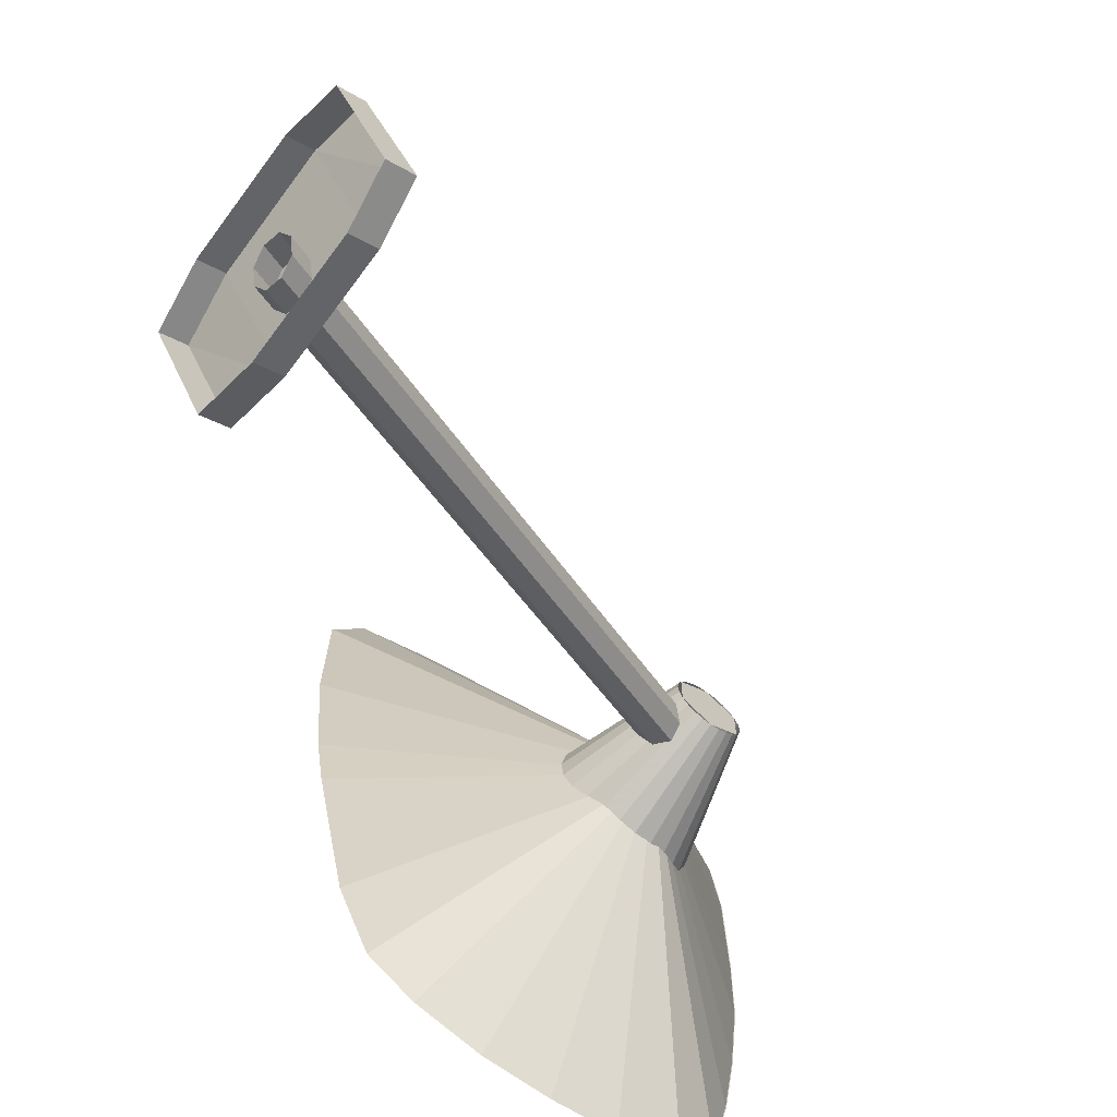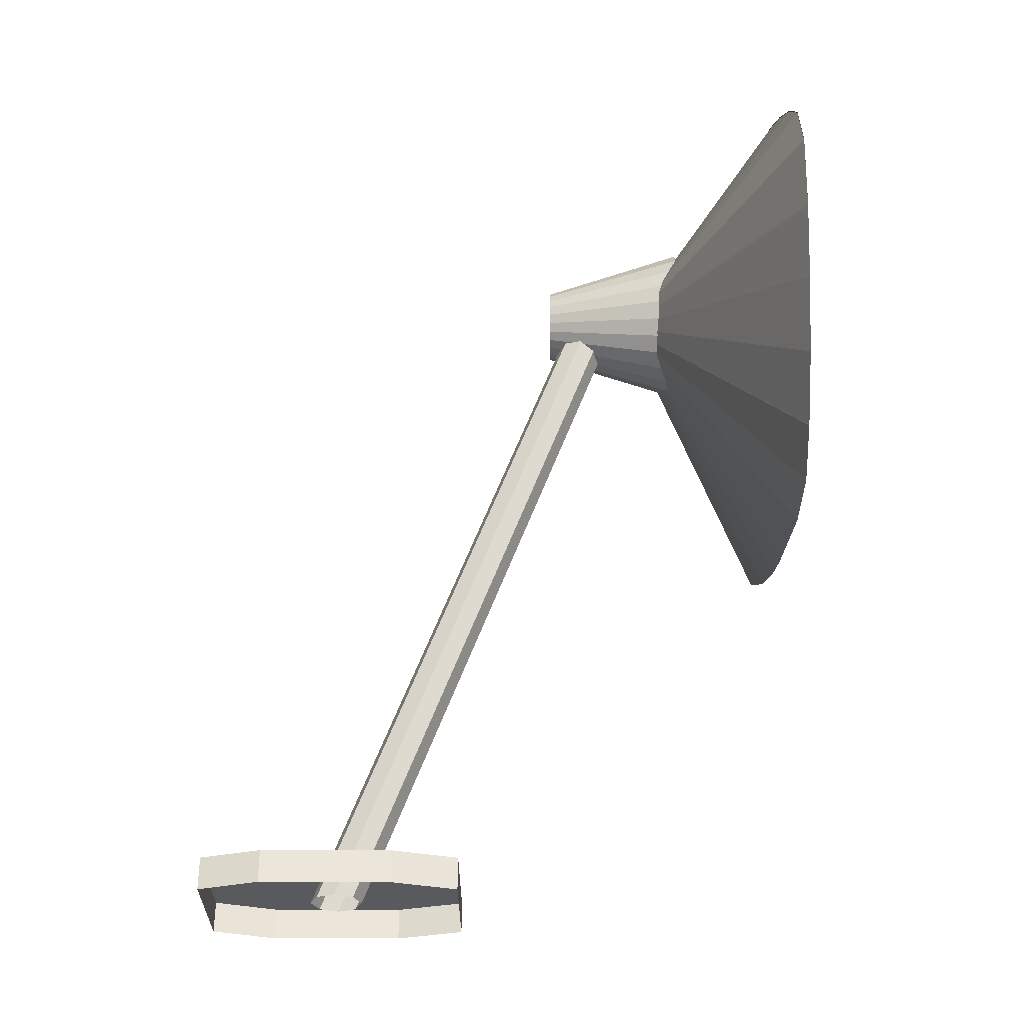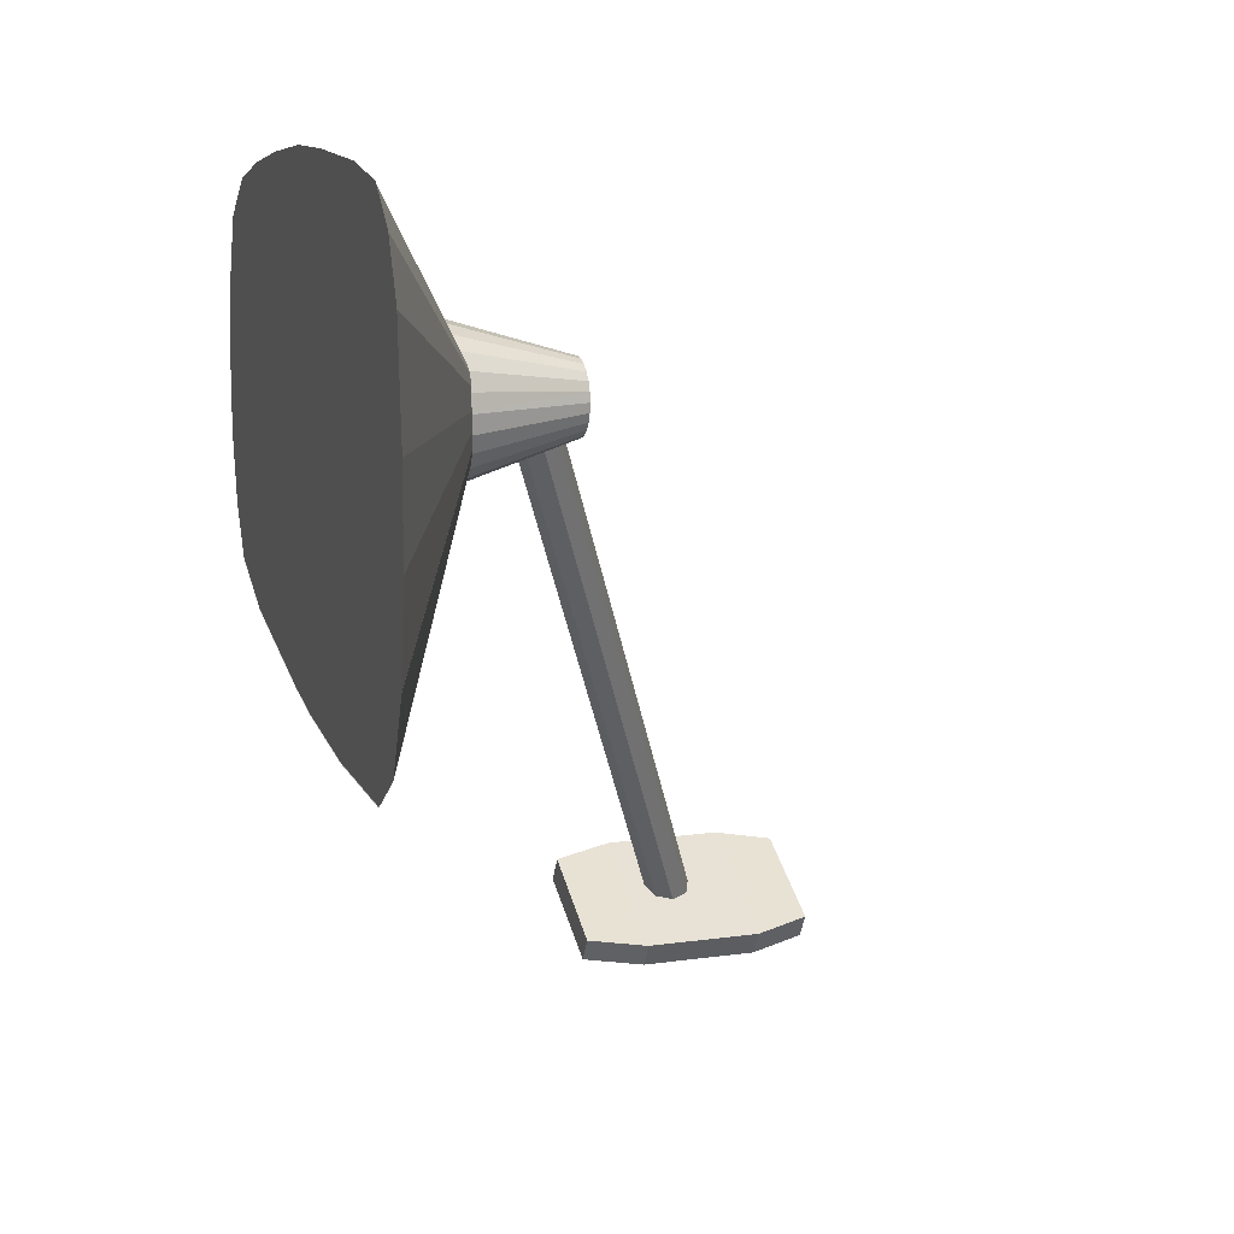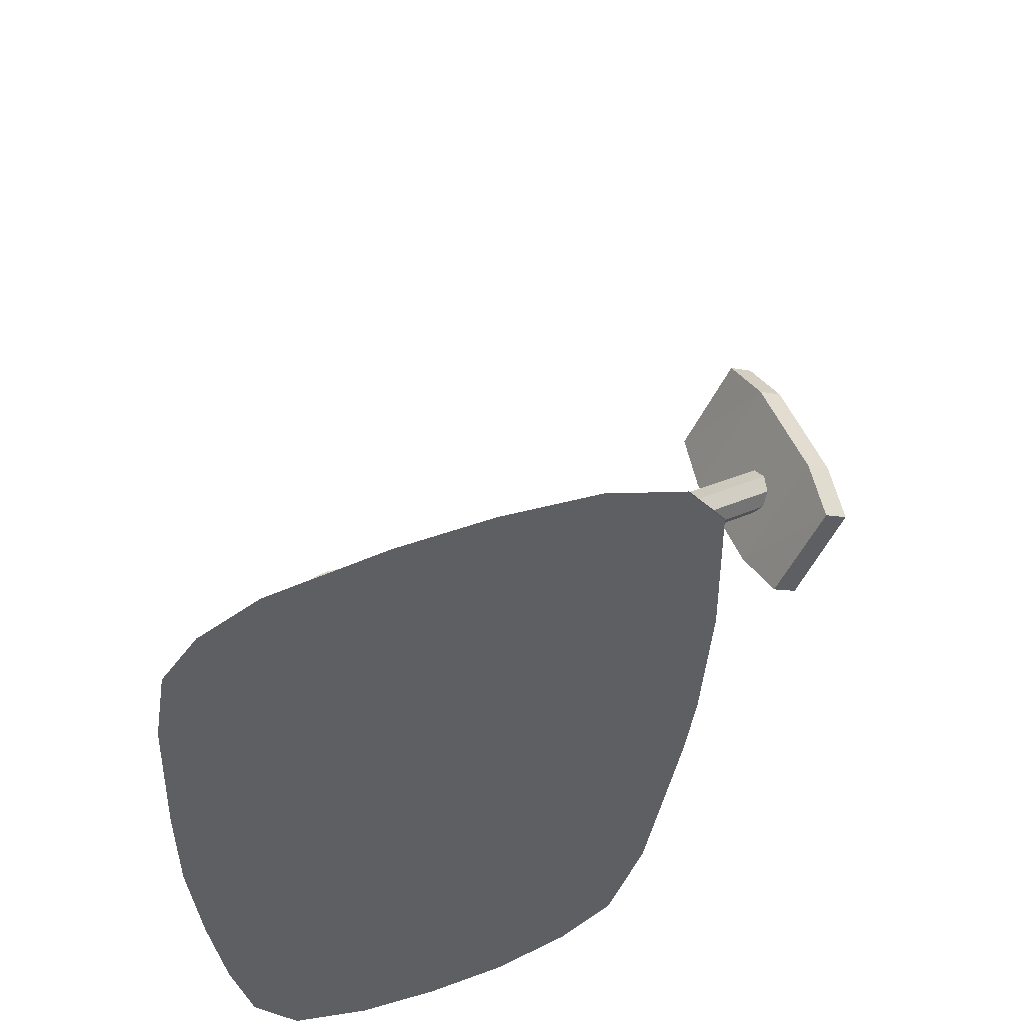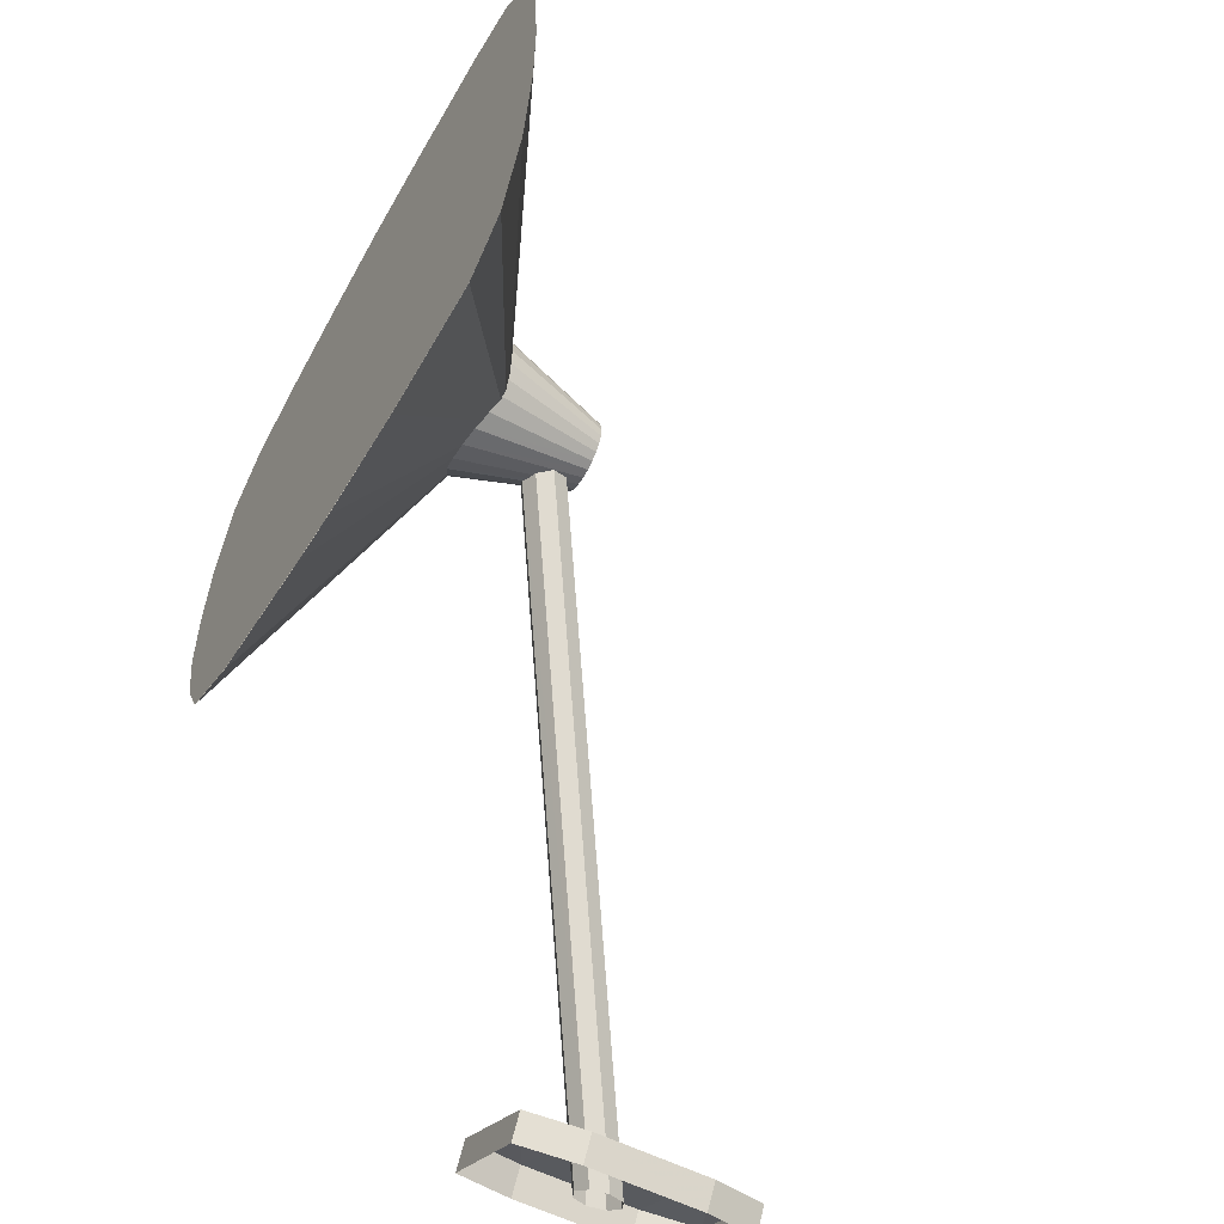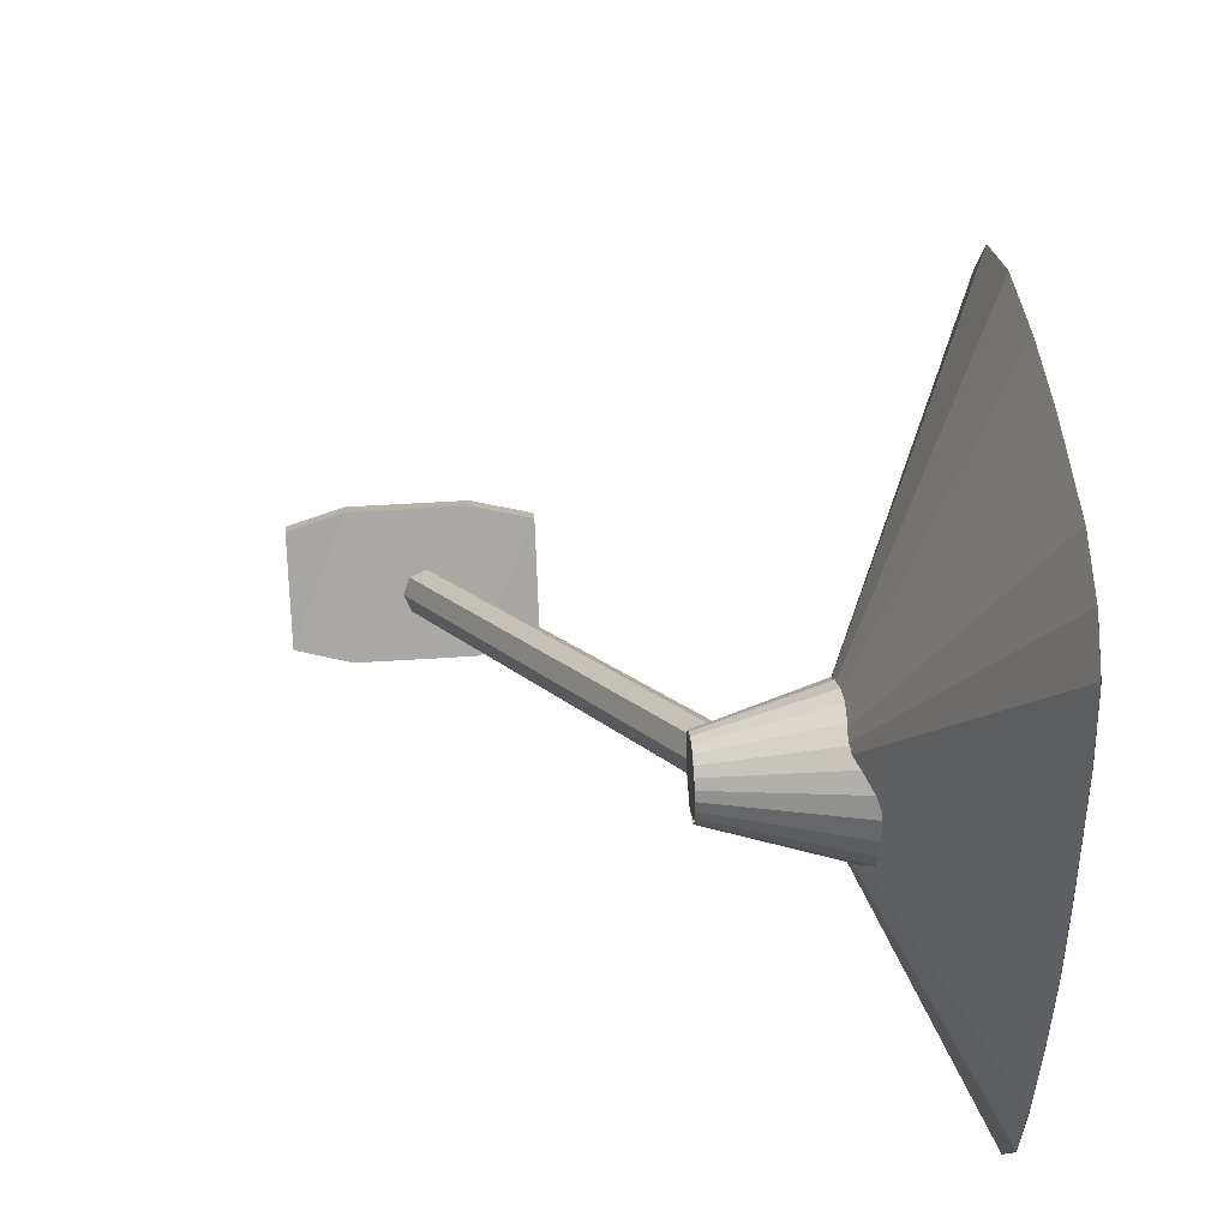
<metadata>
{"format":"obj","ext":"obj","renderer":"f3d","projection":"perspective","resolution":1024,"background":"white","views":[{"elev":-68.7,"azim":53.3,"up":"+Z"},{"elev":-3.1,"azim":-179.3,"up":"+Y"},{"elev":12.8,"azim":-17.9,"up":"+Y"},{"elev":50.5,"azim":-112.6,"up":"+Z"},{"elev":-54.3,"azim":-29.1,"up":"+Y"},{"elev":43.4,"azim":175.4,"up":"+Z"}]}
</metadata>
<code>
v 0.1528 0.04582 0.1572
v 0.1528 0.04284 0.1628
v 0.1502 0.04318 0.1622
v 0.1579 0.04582 0.1572
v 0.1528 0.04467 0.1565
v 0.1502 0.04432 0.1571
v 0.1502 0.04548 0.1578
v 0.1502 0.0421 0.1616
v 0.1528 0.04176 0.1622
v 0.1579 0.04176 0.1622
v 0.1579 0.04284 0.1628
v 0.1603 0.04547 0.1578
v 0.1579 0.04467 0.1565
v 0.1603 0.04431 0.1571
v 0.1603 0.04319 0.1622
v 0.1603 0.04211 0.1616
v 0.1551 0.04399 0.1582
v 0.1558 0.04386 0.1585
v 0.1452 0.06885 0.1725
v 0.1455 0.06854 0.1731
v 0.1561 0.04355 0.1591
v 0.1452 0.06822 0.1738
v 0.1558 0.04323 0.1597
v 0.1445 0.06809 0.1741
v 0.1551 0.0431 0.16
v 0.1438 0.06822 0.1738
v 0.1544 0.04323 0.1597
v 0.1435 0.06854 0.1731
v 0.1541 0.04355 0.1591
v 0.1438 0.06885 0.1725
v 0.1544 0.04386 0.1585
v 0.1445 0.06898 0.1722
v 0.1465 0.06975 0.1724
v 0.1465 0.06843 0.1716
v 0.1465 0.06711 0.1724
v 0.1465 0.06843 0.1747
v 0.1465 0.06711 0.1739
v 0.1465 0.06975 0.1739
v 0.1465 0.06804 0.1746
v 0.1408 0.06759 0.1763
v 0.1408 0.0668 0.176
v 0.1465 0.06767 0.1745
v 0.1408 0.06612 0.1755
v 0.1465 0.06735 0.1742
v 0.1408 0.0656 0.1748
v 0.1408 0.06527 0.174
v 0.1465 0.06696 0.1736
v 0.1408 0.06516 0.1732
v 0.1465 0.06691 0.1732
v 0.1408 0.06527 0.1723
v 0.1465 0.06696 0.1728
v 0.1408 0.0656 0.1715
v 0.1408 0.06612 0.1709
v 0.1465 0.06735 0.1721
v 0.1408 0.0668 0.1703
v 0.1465 0.06767 0.1719
v 0.1408 0.06759 0.17
v 0.1465 0.06804 0.1717
v 0.1408 0.06843 0.1699
v 0.1408 0.06928 0.17
v 0.1465 0.06882 0.1717
v 0.1408 0.07007 0.1703
v 0.1465 0.06919 0.1719
v 0.1408 0.07074 0.1709
v 0.1465 0.06951 0.1721
v 0.1408 0.07126 0.1715
v 0.1408 0.07159 0.1723
v 0.1465 0.0699 0.1728
v 0.1408 0.0717 0.1732
v 0.1465 0.06995 0.1732
v 0.1408 0.07159 0.174
v 0.1465 0.0699 0.1736
v 0.1408 0.07126 0.1748
v 0.1408 0.07074 0.1755
v 0.1465 0.06951 0.1742
v 0.1408 0.07007 0.176
v 0.1465 0.06919 0.1745
v 0.1408 0.06928 0.1763
v 0.1465 0.06882 0.1746
v 0.1408 0.06843 0.1764
v 0.1362 0.06153 0.1876
v 0.1362 0.0615 0.1876
v 0.1362 0.05826 0.1862
v 0.1362 0.05672 0.184
v 0.1362 0.06537 0.1882
v 0.143 0.0684 0.1732
v 0.1362 0.06541 0.1882
v 0.1362 0.06905 0.1883
v 0.1362 0.06909 0.1883
v 0.1362 0.07359 0.1879
v 0.1362 0.059 0.1632
v 0.1362 0.0571 0.1729
v 0.1362 0.05666 0.1781
v 0.1362 0.05751 0.1703
v 0.1362 0.07673 0.1655
v 0.1362 0.07676 0.1655
v 0.1362 0.0684 0.1582
v 0.1362 0.06844 0.1582
v 0.1362 0.07139 0.1587
v 0.1362 0.07143 0.1587
v 0.1362 0.07429 0.1599
v 0.1362 0.07594 0.1622
v 0.1362 0.07732 0.1692
v 0.1362 0.07776 0.1733
v 0.1362 0.07782 0.1772
v 0.1362 0.07769 0.1825
v 0.1362 0.07723 0.1854
v 0.1362 0.07587 0.1869
v 0.1362 0.07363 0.1879
v 0.1362 0.07773 0.1825
v 0.1362 0.0759 0.1869
v 0.1362 0.07727 0.1854
v 0.1362 0.07779 0.1733
v 0.1362 0.07735 0.1692
v 0.1362 0.07786 0.1772
v 0.1362 0.07433 0.1599
v 0.1362 0.07598 0.1622
v 0.1362 0.06545 0.1582
v 0.1362 0.06542 0.1582
v 0.1362 0.06256 0.1588
v 0.1362 0.06253 0.1588
v 0.1362 0.06042 0.16
v 0.1362 0.05896 0.1632
v 0.1362 0.05747 0.1703
v 0.1362 0.05706 0.1729
v 0.1362 0.05663 0.1781
v 0.1362 0.05669 0.184
v 0.1362 0.05822 0.1862
v 0.1362 0.06045 0.16
f 1 2 3
f 2 1 4
f 4 1 5
f 6 5 1
f 1 7 6
f 3 7 1
f 7 3 8
f 9 8 3
f 3 2 9
f 10 9 2
f 2 11 10
f 4 11 2
f 11 4 12
f 12 4 13
f 5 13 4
f 13 14 12
f 15 12 14
f 12 15 11
f 11 15 16
f 14 16 15
f 16 10 11
f 8 6 7
f 17 18 19
f 20 19 18
f 18 21 20
f 22 20 21
f 21 23 22
f 24 22 23
f 23 25 24
f 26 24 25
f 25 27 26
f 28 26 27
f 27 29 28
f 30 28 29
f 29 31 30
f 32 30 31
f 31 17 32
f 19 32 17
f 33 34 35
f 33 35 36
f 35 37 36
f 38 33 36
f 36 39 40
f 41 40 39
f 39 42 41
f 43 41 42
f 42 44 43
f 45 43 44
f 44 37 45
f 46 45 37
f 37 47 46
f 48 46 47
f 47 49 48
f 50 48 49
f 49 51 50
f 52 50 51
f 51 35 52
f 53 52 35
f 35 54 53
f 55 53 54
f 54 56 55
f 57 55 56
f 56 58 57
f 59 57 58
f 58 34 59
f 60 59 34
f 34 61 60
f 62 60 61
f 61 63 62
f 64 62 63
f 63 65 64
f 66 64 65
f 65 33 66
f 67 66 33
f 33 68 67
f 69 67 68
f 68 70 69
f 71 69 70
f 70 72 71
f 73 71 72
f 72 38 73
f 74 73 38
f 38 75 74
f 76 74 75
f 75 77 76
f 78 76 77
f 77 79 78
f 80 78 79
f 79 36 80
f 40 80 36
f 82 83 81
f 81 83 84
f 81 86 82
f 81 85 86
f 85 81 87
f 87 81 88
f 87 86 85
f 87 88 86
f 89 90 86
f 88 89 86
f 91 88 84
f 91 89 88
f 84 92 91
f 84 93 92
f 92 94 91
f 96 89 95
f 95 89 91
f 98 95 97
f 98 96 95
f 97 95 91
f 98 97 86
f 99 98 86
f 99 100 101
f 99 101 98
f 100 99 101
f 101 99 86
f 102 101 86
f 95 102 86
f 103 95 86
f 104 103 86
f 105 104 86
f 106 105 86
f 107 106 86
f 108 107 86
f 109 108 90
f 90 108 86
f 108 90 89
f 108 109 90
f 111 108 110
f 110 108 89
f 110 112 111
f 96 110 89
f 96 113 110
f 96 114 113
f 113 115 110
f 116 96 101
f 101 96 98
f 116 117 96
f 118 119 86
f 97 118 86
f 119 118 120
f 120 118 97
f 120 86 119
f 120 121 86
f 121 122 86
f 122 123 86
f 123 124 86
f 124 125 86
f 125 126 86
f 126 127 86
f 127 128 86
f 83 86 128
f 83 82 86
f 91 120 97
f 91 129 120
f 81 84 88

</code>
